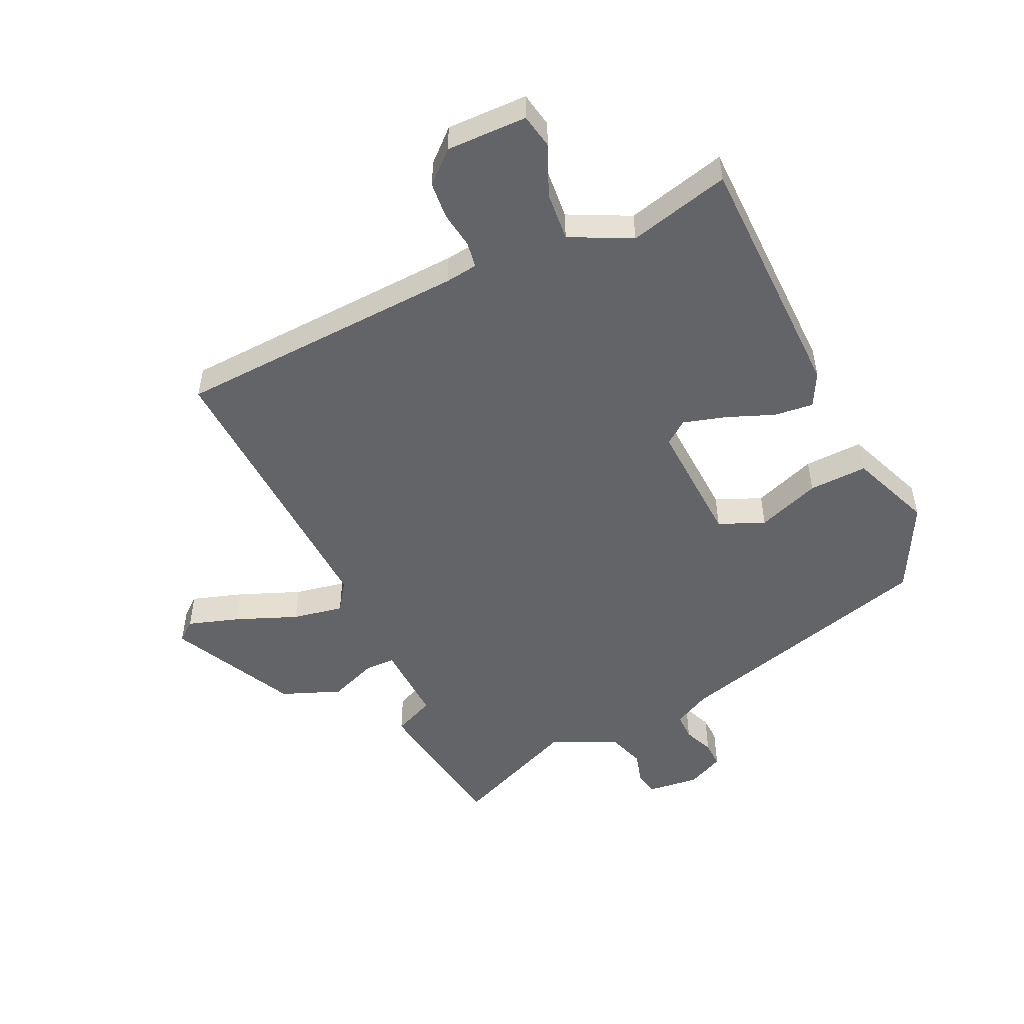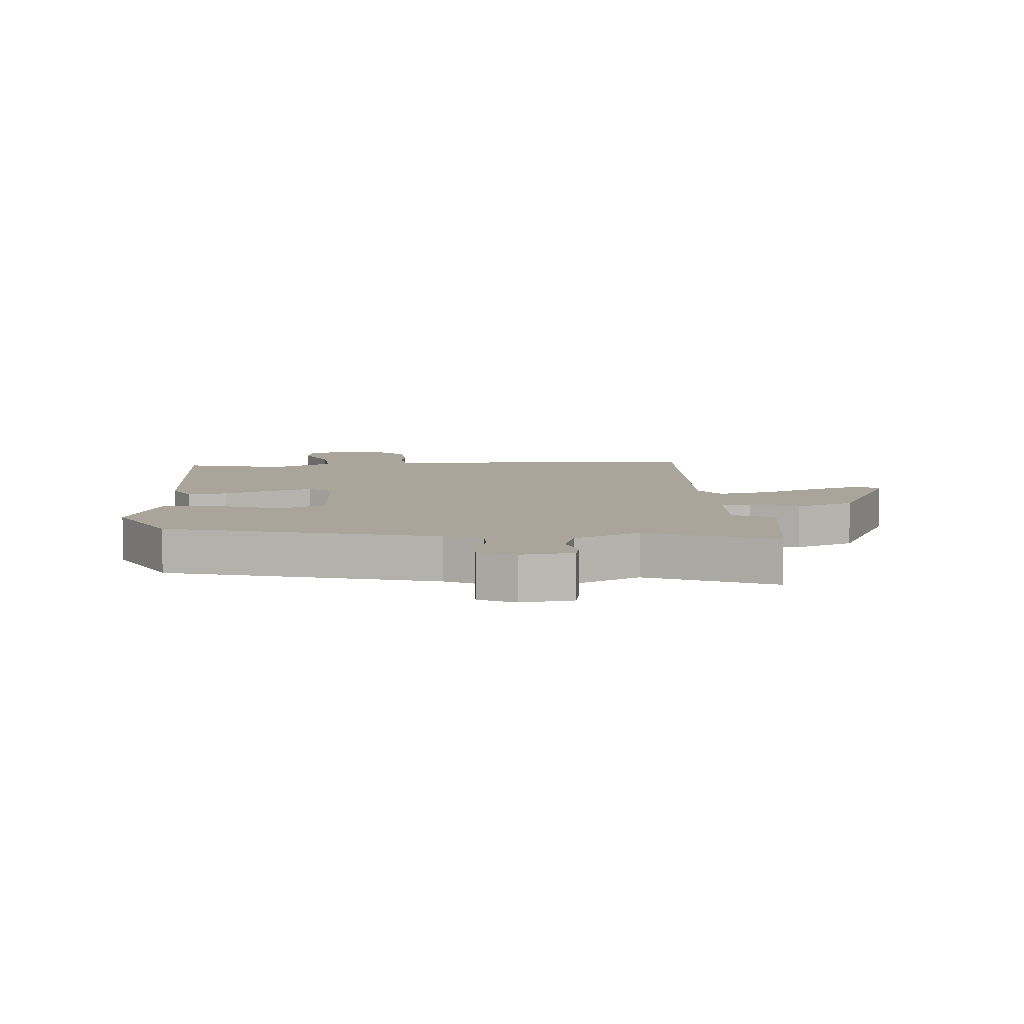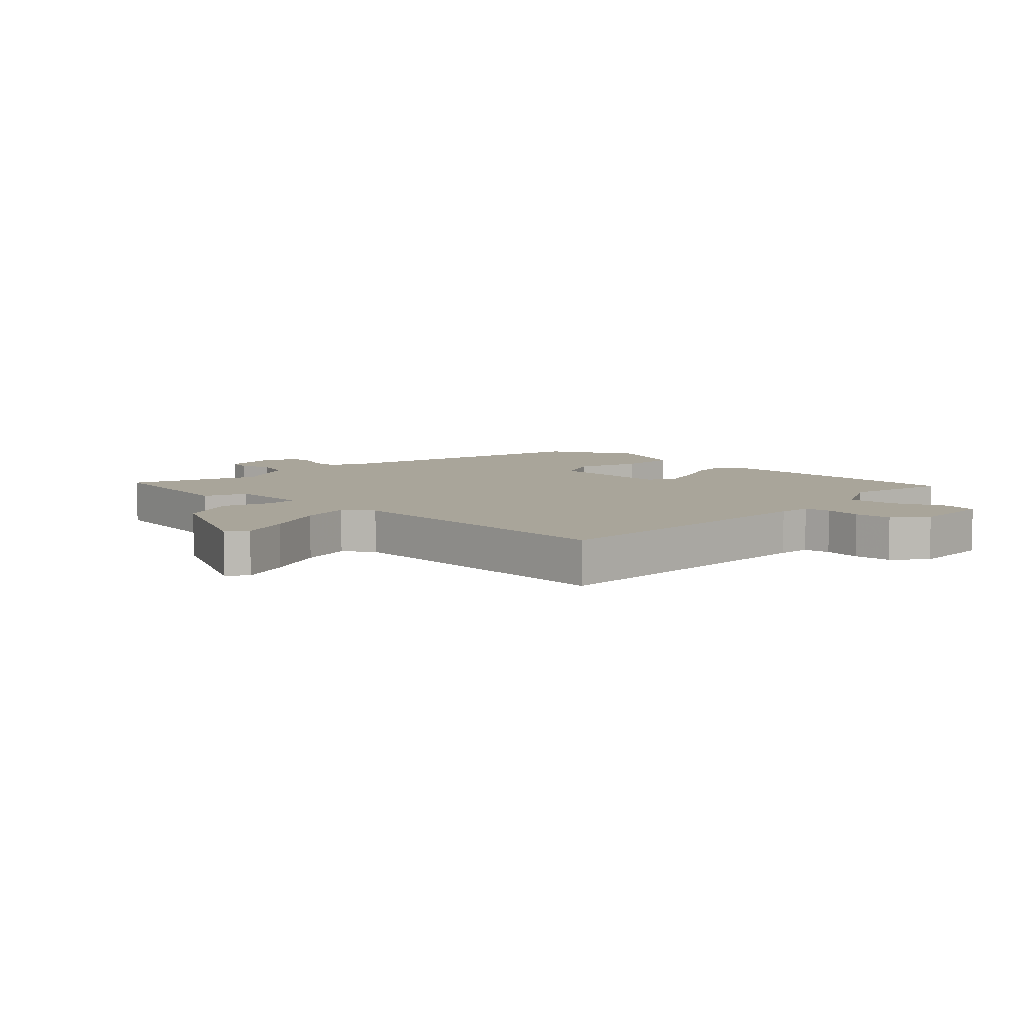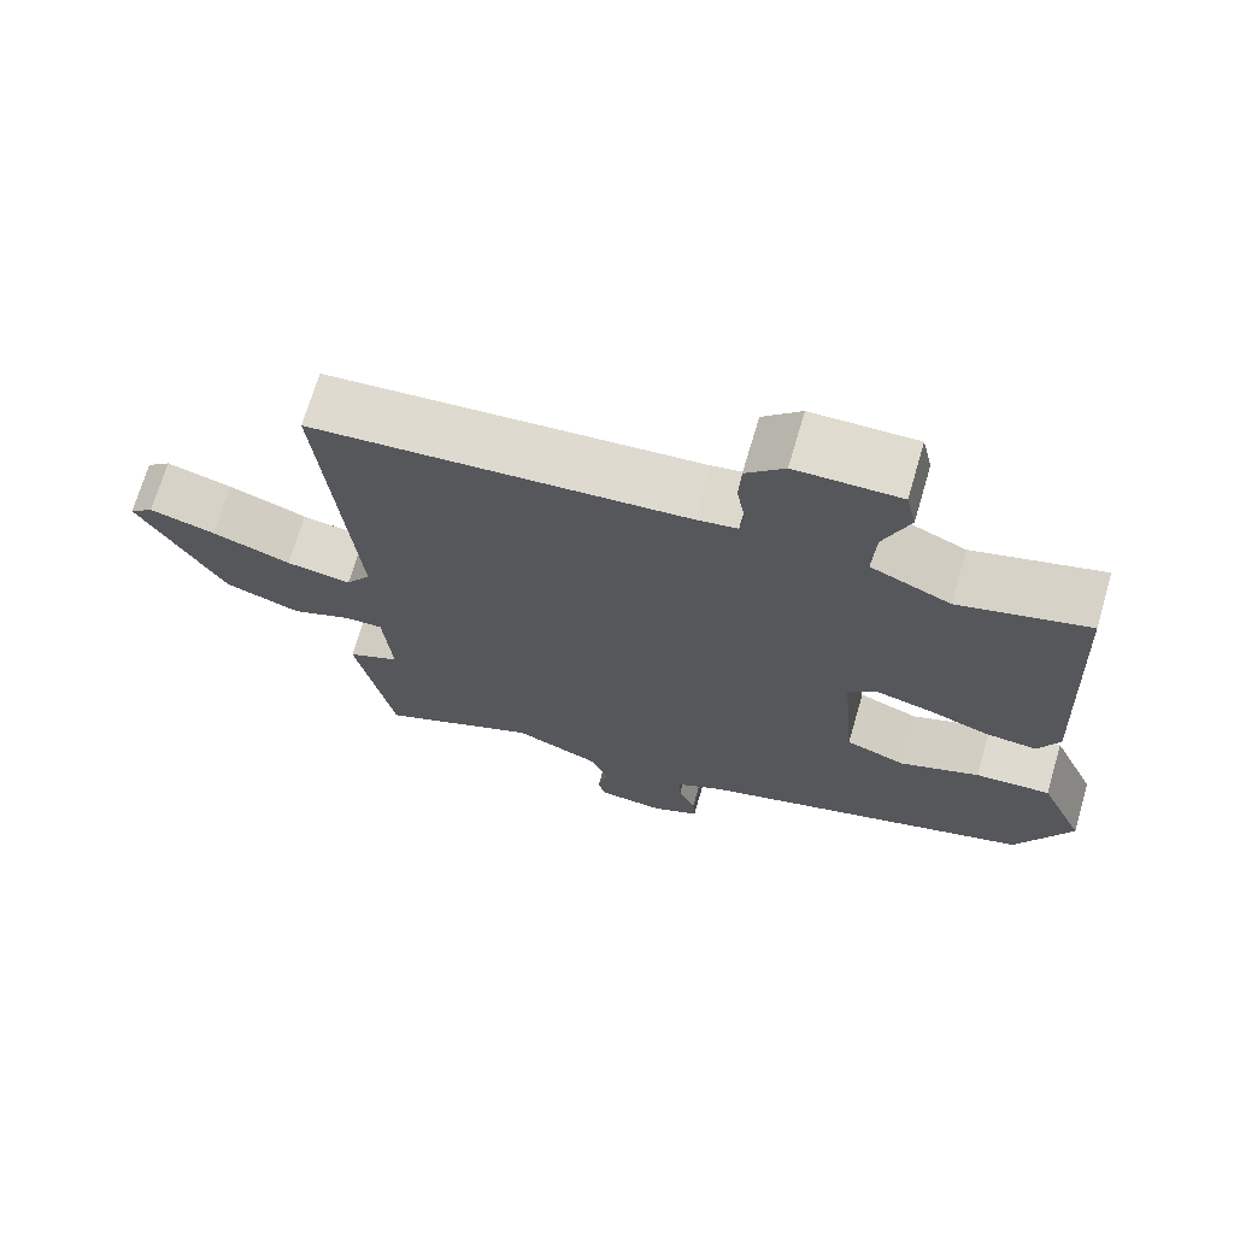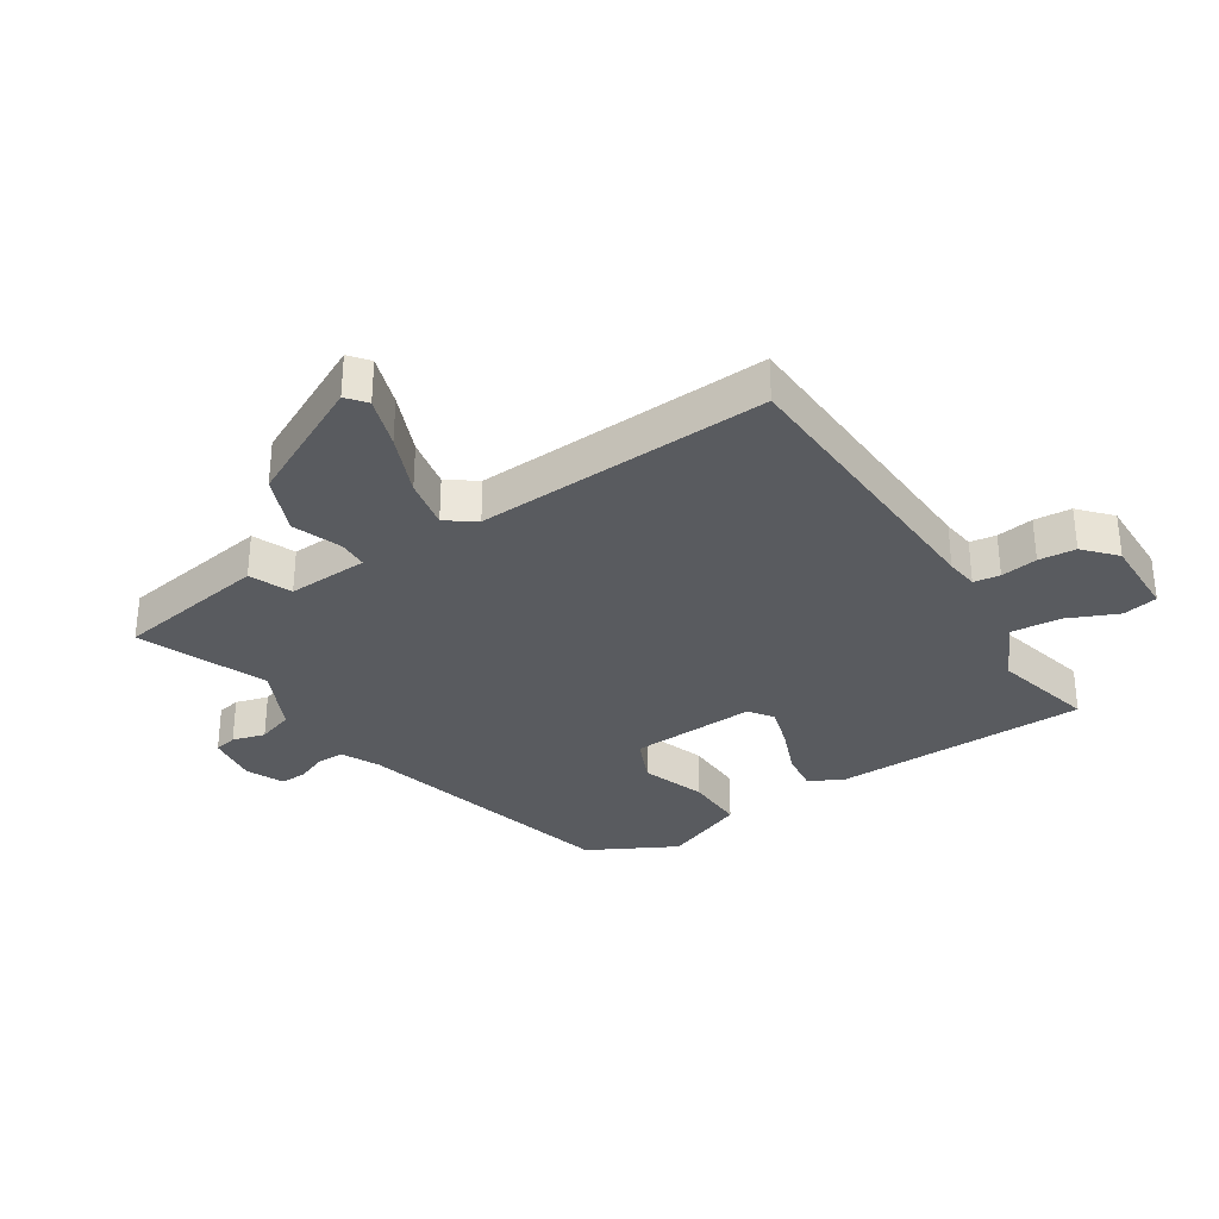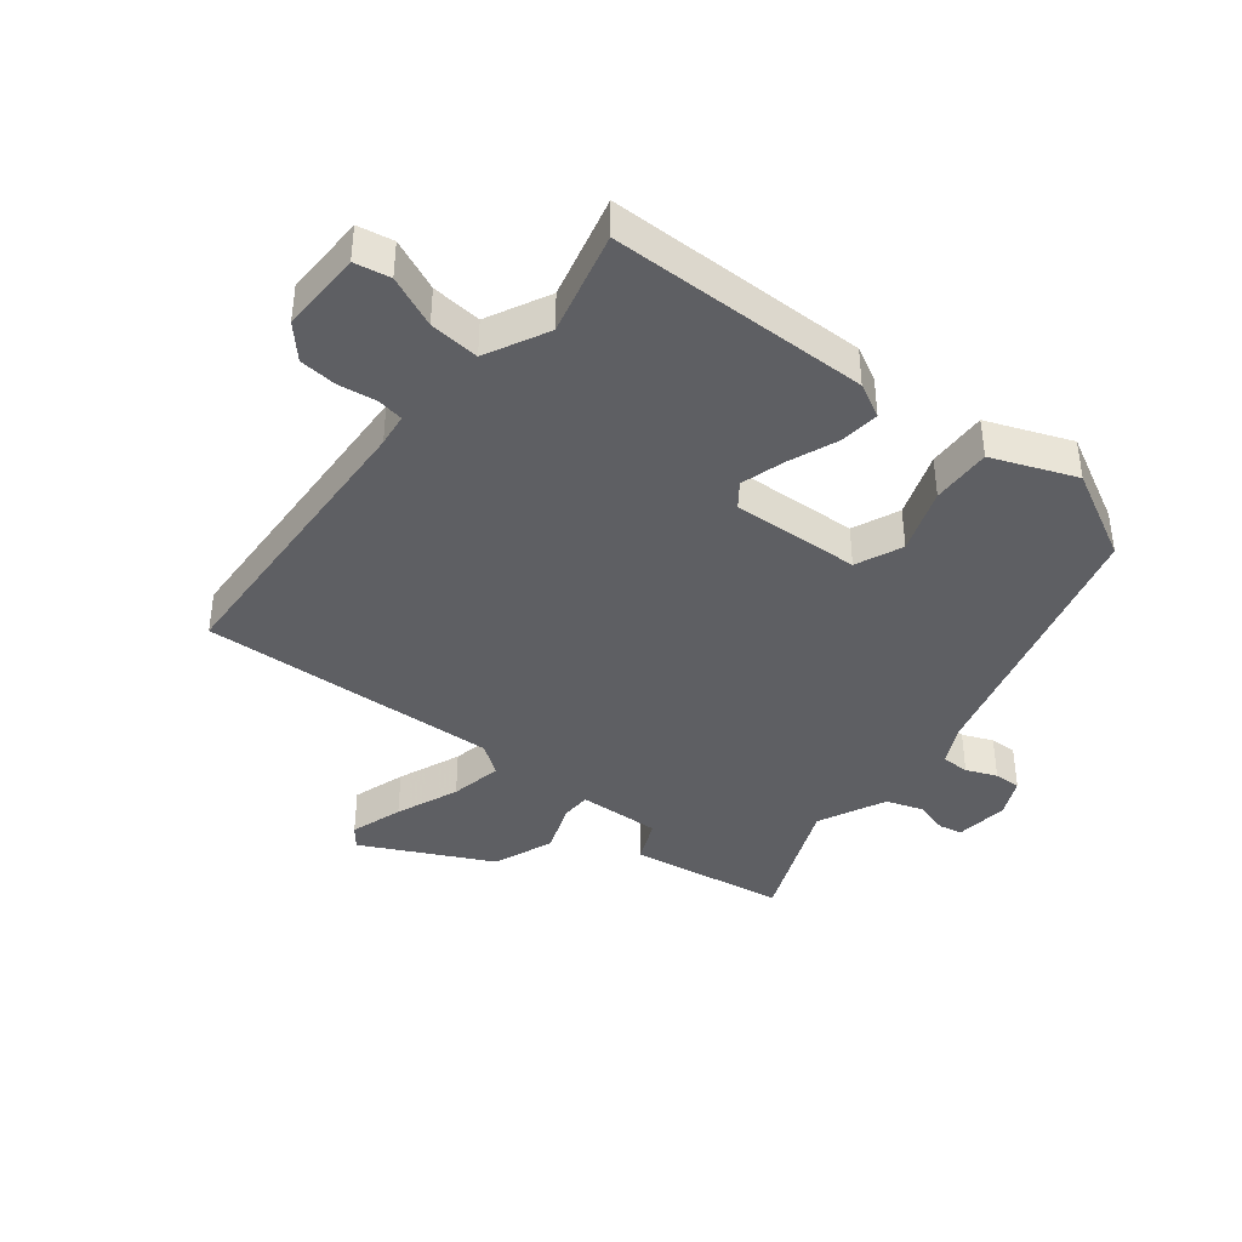
<metadata>
{"format":"obj","ext":"obj","renderer":"f3d","projection":"perspective","resolution":1024,"background":"white","views":[{"elev":-51.2,"azim":23.0,"up":"+Y"},{"elev":7.5,"azim":173.4,"up":"+Y"},{"elev":7.5,"azim":-49.0,"up":"+Y"},{"elev":70.4,"azim":16.4,"up":"+Z"},{"elev":-32.5,"azim":-59.5,"up":"+Y"},{"elev":-40.5,"azim":49.3,"up":"+Y"}]}
</metadata>
<code>
v 0.467 0.07 -0.4
v 0.035 0.07 -0.534
v -0.025 0.07 -0.567
v -0.023 0.07 -0.612
v -0.001 0.07 -0.66
v 0.002 0.07 -0.703
v -0.057 0.07 -0.733
v -0.143 0.07 -0.726
v -0.152 0.07 -0.689
v -0.139 0.07 -0.635
v -0.161 0.07 -0.577
v -0.271 0.07 -0.53
v -0.475 0.07 -0.624
v -0.524 0.07 -0.376
v -0.457 0.07 -0.344
v -0.468 0.07 -0.212
v -0.517 0.07 -0.213
v -0.595 0.07 -0.246
v -0.693 0.07 -0.211
v -0.803 0.07 -0.011
v -0.772 0.07 0.016
v -0.687 0.07 -0.008
v -0.585 0.07 -0.045
v -0.501 0.07 -0.058
v -0.469 0.07 -0.009
v -0.511 0.07 0.47
v -0.03 0.07 0.512
v 0.023 0.07 0.521
v 0.028 0.07 0.564
v 0.017 0.07 0.624
v 0.02 0.07 0.685
v 0.069 0.07 0.733
v 0.202 0.07 0.736
v 0.215 0.07 0.679
v 0.182 0.07 0.595
v 0.178 0.07 0.514
v 0.28 0.07 0.468
v 0.445 0.07 0.516
v 0.466 0.07 0.099
v 0.439 0.07 0.043
v 0.374 0.07 0.048
v 0.295 0.07 0.076
v 0.224 0.07 0.094
v 0.187 0.07 0.064
v 0.205 0.07 -0.141
v 0.281 0.07 -0.17
v 0.383 0.07 -0.129
v 0.479 0.07 -0.122
v 0.537 0.07 -0.254
v 0.467 0 -0.4
v 0.035 0 -0.534
v -0.025 0 -0.567
v -0.023 0 -0.612
v -0.001 0 -0.66
v 0.002 0 -0.703
v -0.057 0 -0.733
v -0.143 0 -0.726
v -0.152 0 -0.689
v -0.139 0 -0.635
v -0.161 0 -0.577
v -0.271 0 -0.53
v -0.475 0 -0.624
v -0.524 0 -0.376
v -0.457 0 -0.344
v -0.468 0 -0.212
v -0.517 0 -0.213
v -0.595 0 -0.246
v -0.693 0 -0.211
v -0.803 0 -0.011
v -0.772 0 0.016
v -0.687 0 -0.008
v -0.585 0 -0.045
v -0.501 0 -0.058
v -0.469 0 -0.009
v -0.511 0 0.47
v -0.03 0 0.512
v 0.023 0 0.521
v 0.028 0 0.564
v 0.017 0 0.624
v 0.02 0 0.685
v 0.069 0 0.733
v 0.202 0 0.736
v 0.215 0 0.679
v 0.182 0 0.595
v 0.178 0 0.514
v 0.28 0 0.468
v 0.445 0 0.516
v 0.466 0 0.099
v 0.439 0 0.043
v 0.374 0 0.048
v 0.295 0 0.076
v 0.224 0 0.094
v 0.187 0 0.064
v 0.205 0 -0.141
v 0.281 0 -0.17
v 0.383 0 -0.129
v 0.479 0 -0.122
v 0.537 0 -0.254
f 46 47 48 49
f 46 49 1 2
f 45 46 2 3
f 44 45 3
f 39 40 41 42
f 37 38 39 42
f 36 37 42 43
f 32 33 34 35
f 32 35 36
f 29 30 31 32
f 28 29 32 36
f 27 28 36 43
f 25 26 27 43
f 20 21 22 23
f 18 19 20 23
f 17 18 23 24
f 16 17 24 25
f 12 13 14 15
f 11 12 15 16
f 7 8 9 10
f 7 10 11
f 4 5 6 7
f 3 4 7 11
f 44 3 11 16
f 16 25 43 44
f 98 97 96 95
f 51 50 98 95
f 52 51 95 94
f 52 94 93
f 91 90 89 88
f 91 88 87 86
f 92 91 86 85
f 84 83 82 81
f 85 84 81
f 81 80 79 78
f 85 81 78 77
f 92 85 77 76
f 92 76 75 74
f 72 71 70 69
f 72 69 68 67
f 73 72 67 66
f 74 73 66 65
f 64 63 62 61
f 65 64 61 60
f 59 58 57 56
f 60 59 56
f 56 55 54 53
f 60 56 53 52
f 65 60 52 93
f 93 92 74 65
f 1 50 51 2
f 2 51 52 3
f 3 52 53 4
f 4 53 54 5
f 5 54 55 6
f 6 55 56 7
f 7 56 57 8
f 8 57 58 9
f 9 58 59 10
f 10 59 60 11
f 11 60 61 12
f 12 61 62 13
f 13 62 63 14
f 14 63 64 15
f 15 64 65 16
f 16 65 66 17
f 17 66 67 18
f 18 67 68 19
f 19 68 69 20
f 20 69 70 21
f 21 70 71 22
f 22 71 72 23
f 23 72 73 24
f 24 73 74 25
f 25 74 75 26
f 26 75 76 27
f 27 76 77 28
f 28 77 78 29
f 29 78 79 30
f 30 79 80 31
f 31 80 81 32
f 32 81 82 33
f 33 82 83 34
f 34 83 84 35
f 35 84 85 36
f 36 85 86 37
f 37 86 87 38
f 38 87 88 39
f 39 88 89 40
f 40 89 90 41
f 41 90 91 42
f 42 91 92 43
f 43 92 93 44
f 44 93 94 45
f 45 94 95 46
f 46 95 96 47
f 47 96 97 48
f 48 97 98 49
f 49 98 50 1

</code>
